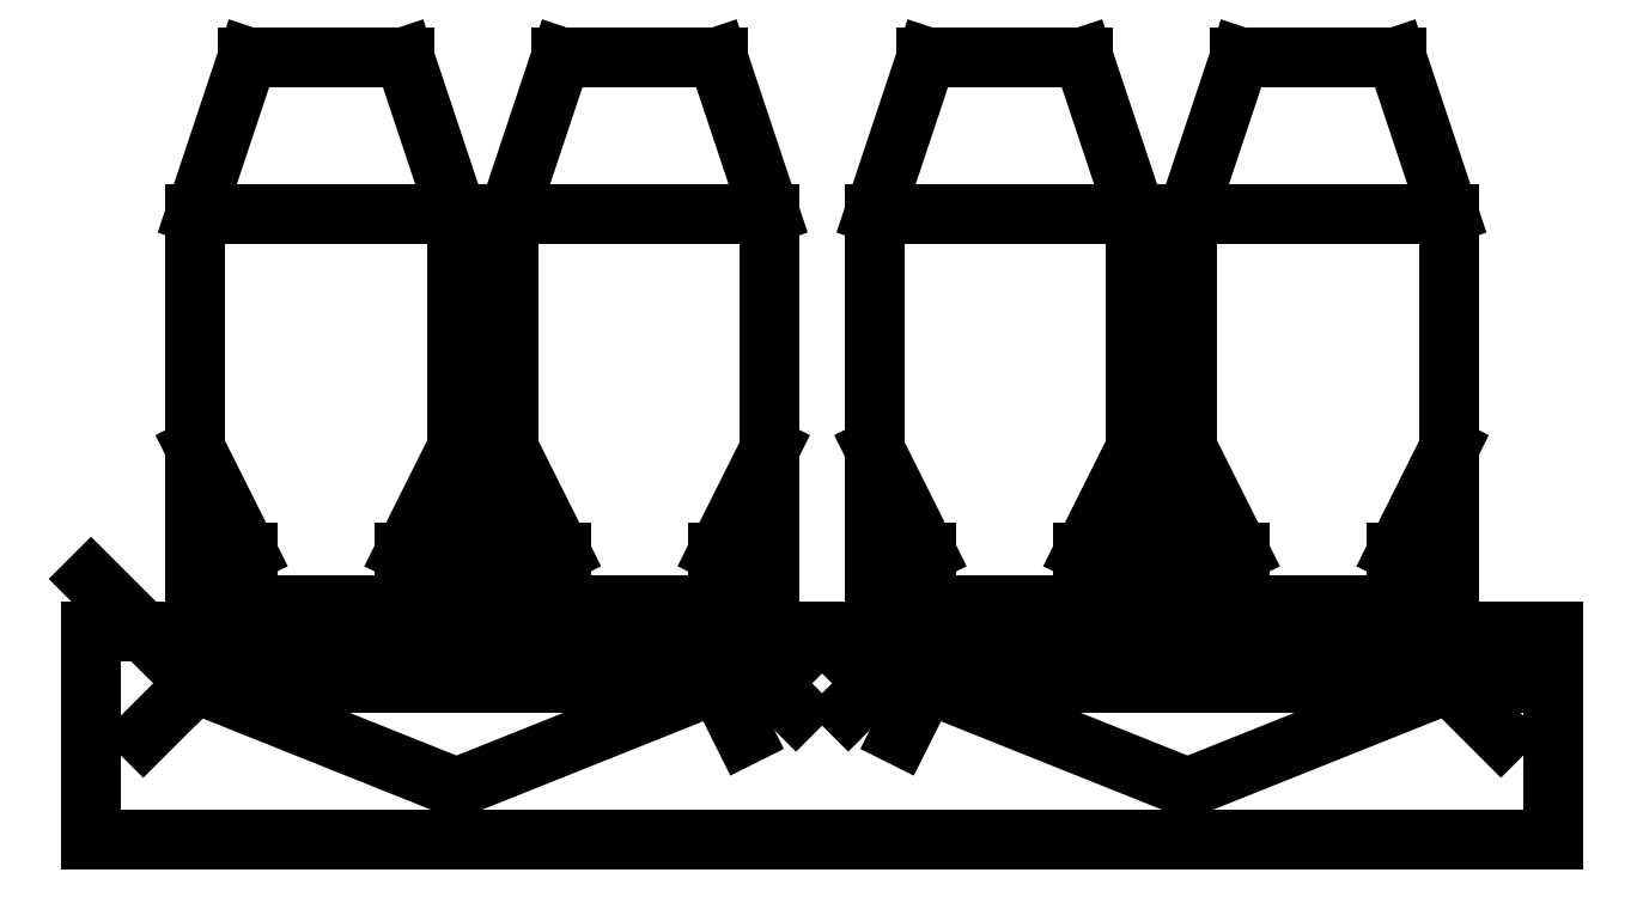
<metadata>
{"format":"dxf","ext":"dxf","renderer":"ezdxf+matplotlib","layout":"modelspace","background":"white","min_lineweight":24,"dpi":150}
</metadata>
<code>
0
SECTION
2
ENTITIES
0
LINE
8
1
10
-17.5
20
-3.75
30
0
11
-17.5
21
-8.75
31
0
0
LINE
8
1
10
-17.5
20
-8.75
30
0
11
17.5
21
-8.75
31
0
0
LINE
8
1
10
17.5
20
-8.75
30
0
11
17.5
21
-3.75
31
0
0
LINE
8
1
10
-15
20
-3.75
30
0
11
-15
21
6.25
31
0
0
LINE
8
1
10
-15
20
6.25
30
0
11
-8.75
21
6.25
31
0
0
LINE
8
1
10
-8.75
20
6.25
30
0
11
-8.75
21
-3.75
31
0
0
LINE
8
1
10
-8.75
20
6.25
30
0
11
-10
21
10
31
0
0
LINE
8
1
10
-10
20
10
30
0
11
-13.75
21
10
31
0
0
LINE
8
1
10
-13.75
20
10
30
0
11
-15
21
6.25
31
0
0
LINE
8
1
10
-15
20
0.625
30
0
11
-13.75
21
-1.875
31
0
0
LINE
8
1
10
-13.75
20
-1.875
30
0
11
-13.75
21
-3.125
31
0
0
LINE
8
1
10
-8.75
20
0.625
30
0
11
-10
21
-1.875
31
0
0
LINE
8
1
10
-10
20
-1.875
30
0
11
-10
21
-3.125
31
0
0
LINE
8
1
10
-17.5
20
-2.5
30
0
11
-15
21
-5
31
0
0
LINE
8
1
10
0.625
20
-4.375
30
0
11
1.875
21
-5.625
31
0
0
LINE
8
1
10
1.875
20
-4.375
30
0
11
0.625
21
-5.625
31
0
0
LINE
8
1
10
16.25
20
-5
30
0
11
1.875
21
-5
31
0
0
LINE
8
1
10
-10
20
-3.125
30
0
11
-13.75
21
-3.125
31
0
0
LINE
8
1
10
-7.5
20
-3.75
30
0
11
-7.5
21
6.25
31
0
0
LINE
8
1
10
-7.5
20
6.25
30
0
11
-1.25
21
6.25
31
0
0
LINE
8
1
10
-1.25
20
6.25
30
0
11
-1.25
21
-3.75
31
0
0
LINE
8
1
10
-1.25
20
6.25
30
0
11
-2.5
21
10
31
0
0
LINE
8
1
10
-2.5
20
10
30
0
11
-6.25
21
10
31
0
0
LINE
8
1
10
-6.25
20
10
30
0
11
-7.5
21
6.25
31
0
0
LINE
8
1
10
-7.5
20
0.625
30
0
11
-6.25
21
-1.875
31
0
0
LINE
8
1
10
-6.25
20
-1.875
30
0
11
-6.25
21
-3.125
31
0
0
LINE
8
1
10
-1.25
20
0.625
30
0
11
-2.5
21
-1.875
31
0
0
LINE
8
1
10
-2.5
20
-1.875
30
0
11
-2.5
21
-3.125
31
0
0
LINE
8
1
10
-2.5
20
-3.125
30
0
11
-6.25
21
-3.125
31
0
0
LINE
8
1
10
1.25
20
-3.75
30
0
11
1.25
21
6.25
31
0
0
LINE
8
1
10
1.25
20
6.25
30
0
11
7.5
21
6.25
31
0
0
LINE
8
1
10
7.5
20
6.25
30
0
11
7.5
21
-3.75
31
0
0
LINE
8
1
10
7.5
20
6.25
30
0
11
6.25
21
10
31
0
0
LINE
8
1
10
6.25
20
10
30
0
11
2.5
21
10
31
0
0
LINE
8
1
10
2.5
20
10
30
0
11
1.25
21
6.25
31
0
0
LINE
8
1
10
1.25
20
0.625
30
0
11
2.5
21
-1.875
31
0
0
LINE
8
1
10
2.5
20
-1.875
30
0
11
2.5
21
-3.125
31
0
0
LINE
8
1
10
7.5
20
0.625
30
0
11
6.25
21
-1.875
31
0
0
LINE
8
1
10
6.25
20
-1.875
30
0
11
6.25
21
-3.125
31
0
0
LINE
8
1
10
6.25
20
-3.125
30
0
11
2.5
21
-3.125
31
0
0
LINE
8
1
10
8.75
20
-3.75
30
0
11
8.75
21
6.25
31
0
0
LINE
8
1
10
8.75
20
6.25
30
0
11
15
21
6.25
31
0
0
LINE
8
1
10
15
20
6.25
30
0
11
15
21
-3.75
31
0
0
LINE
8
1
10
15
20
6.25
30
0
11
13.75
21
10
31
0
0
LINE
8
1
10
13.75
20
10
30
0
11
10
21
10
31
0
0
LINE
8
1
10
10
20
10
30
0
11
8.75
21
6.25
31
0
0
LINE
8
1
10
8.75
20
0.625
30
0
11
10
21
-1.875
31
0
0
LINE
8
1
10
10
20
-1.875
30
0
11
10
21
-3.125
31
0
0
LINE
8
1
10
15
20
0.625
30
0
11
13.75
21
-1.875
31
0
0
LINE
8
1
10
13.75
20
-1.875
30
0
11
13.75
21
-3.125
31
0
0
LINE
8
1
10
13.75
20
-3.125
30
0
11
10
21
-3.125
31
0
0
LINE
8
1
10
-1.875
20
-4.375
30
0
11
-0.625
21
-5.625
31
0
0
LINE
8
1
10
-0.625
20
-4.375
30
0
11
-1.875
21
-5.625
31
0
0
LINE
8
1
10
-15
20
-5
30
0
11
-1.875
21
-5
31
0
0
LINE
8
1
10
-17.5
20
-3.75
30
0
11
17.5
21
-3.75
31
0
0
LINE
8
1
10
-15
20
-5
30
0
11
-16.25
21
-6.25
31
0
0
LINE
8
1
10
15
20
-5
30
0
11
16.25
21
-6.25
31
0
0
LINE
8
1
10
8.75
20
-7.5
30
0
11
15
21
-5
31
0
0
LINE
8
1
10
8.75
20
-7.5
30
0
11
2.5
21
-5
31
0
0
LINE
8
1
10
-8.75
20
-7.5
30
0
11
-2.5
21
-5
31
0
0
LINE
8
1
10
-8.75
20
-7.5
30
0
11
-15
21
-5
31
0
0
LINE
8
1
10
-2.5
20
-5
30
0
11
-1.875
21
-6.25
31
0
0
LINE
8
1
10
2.5
20
-5
30
0
11
1.875
21
-6.25
31
0
0
ENDSEC
0
EOF

</code>
